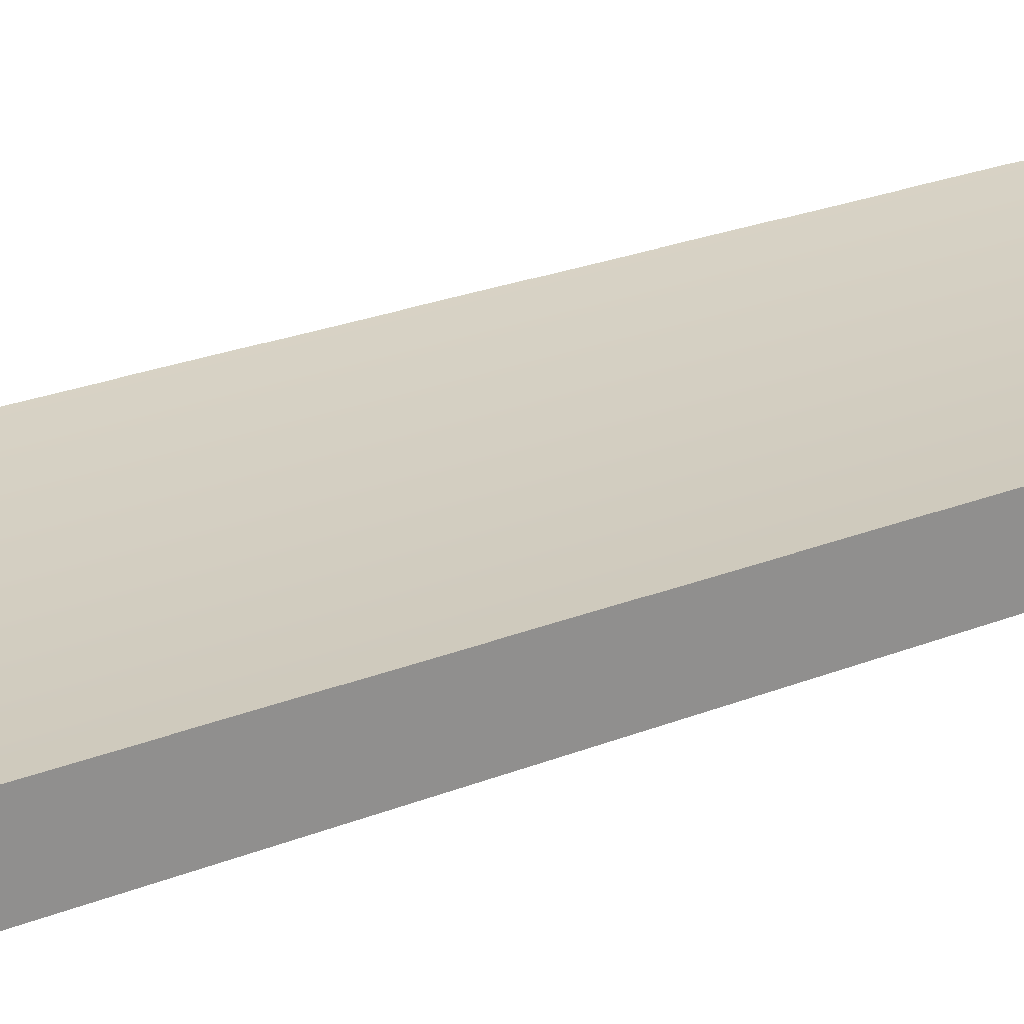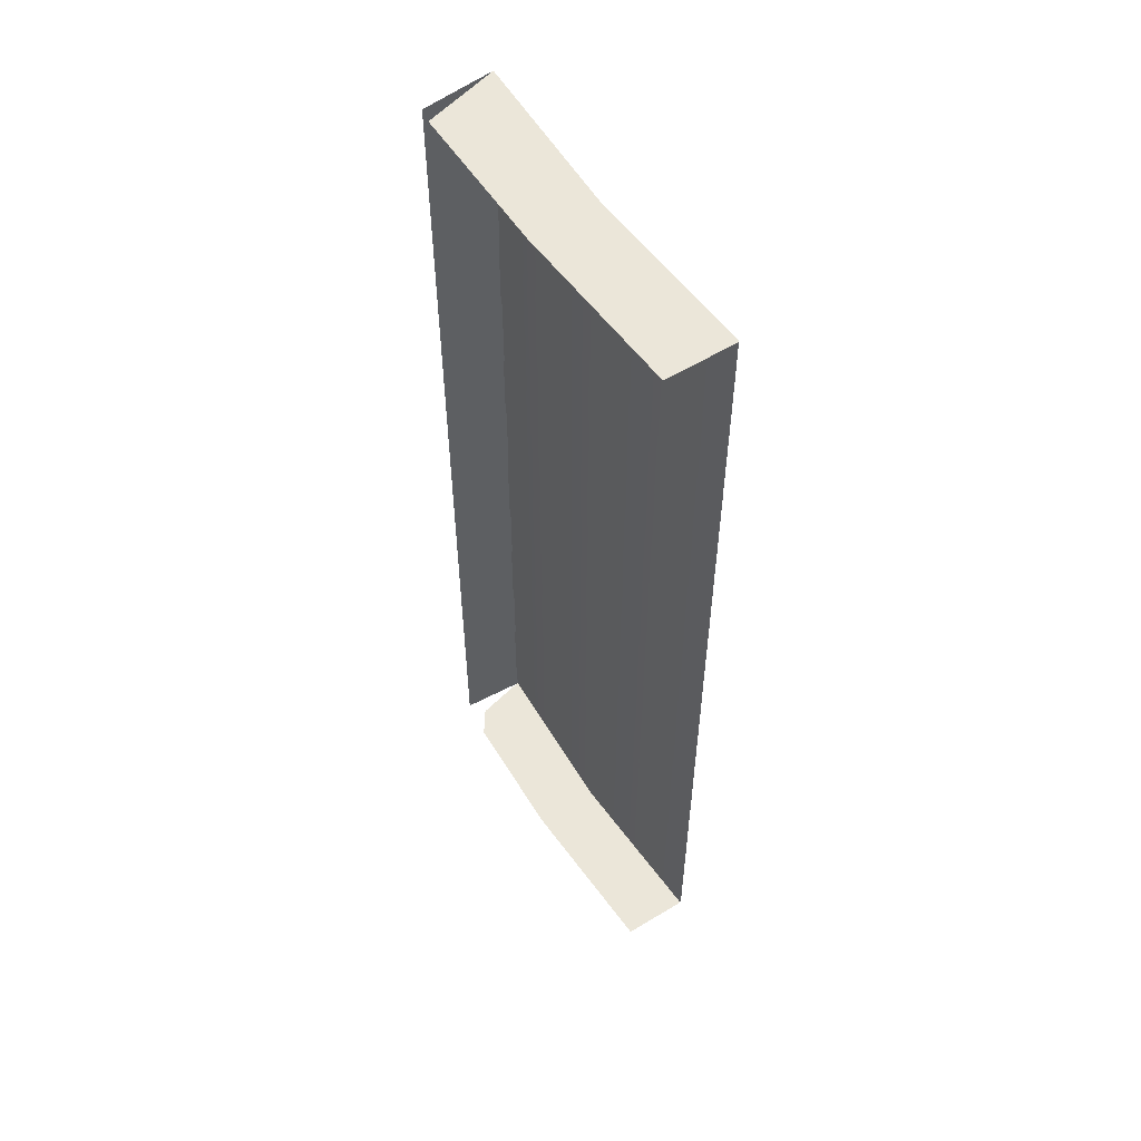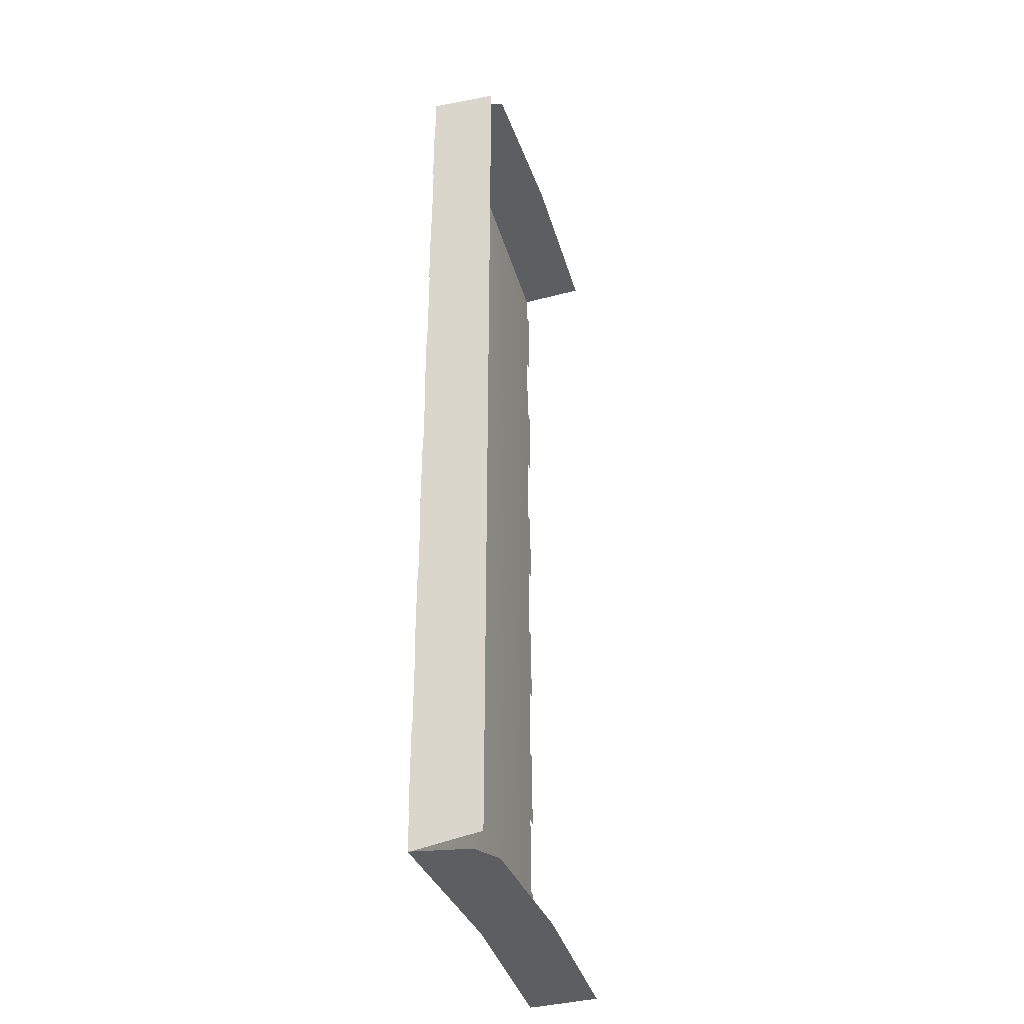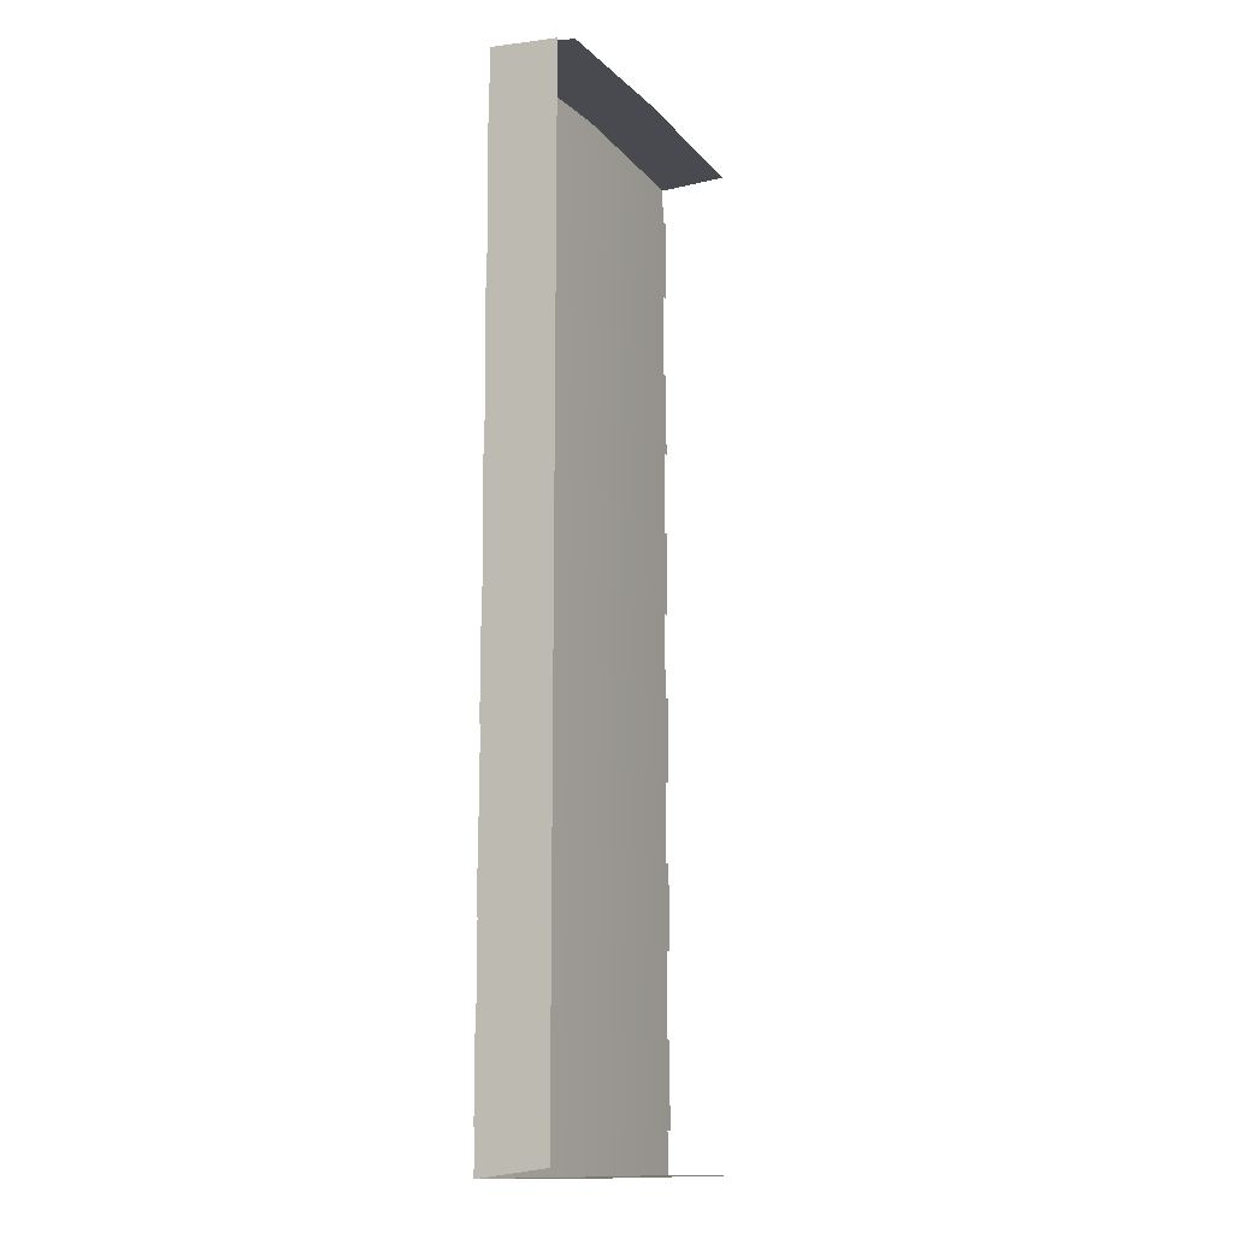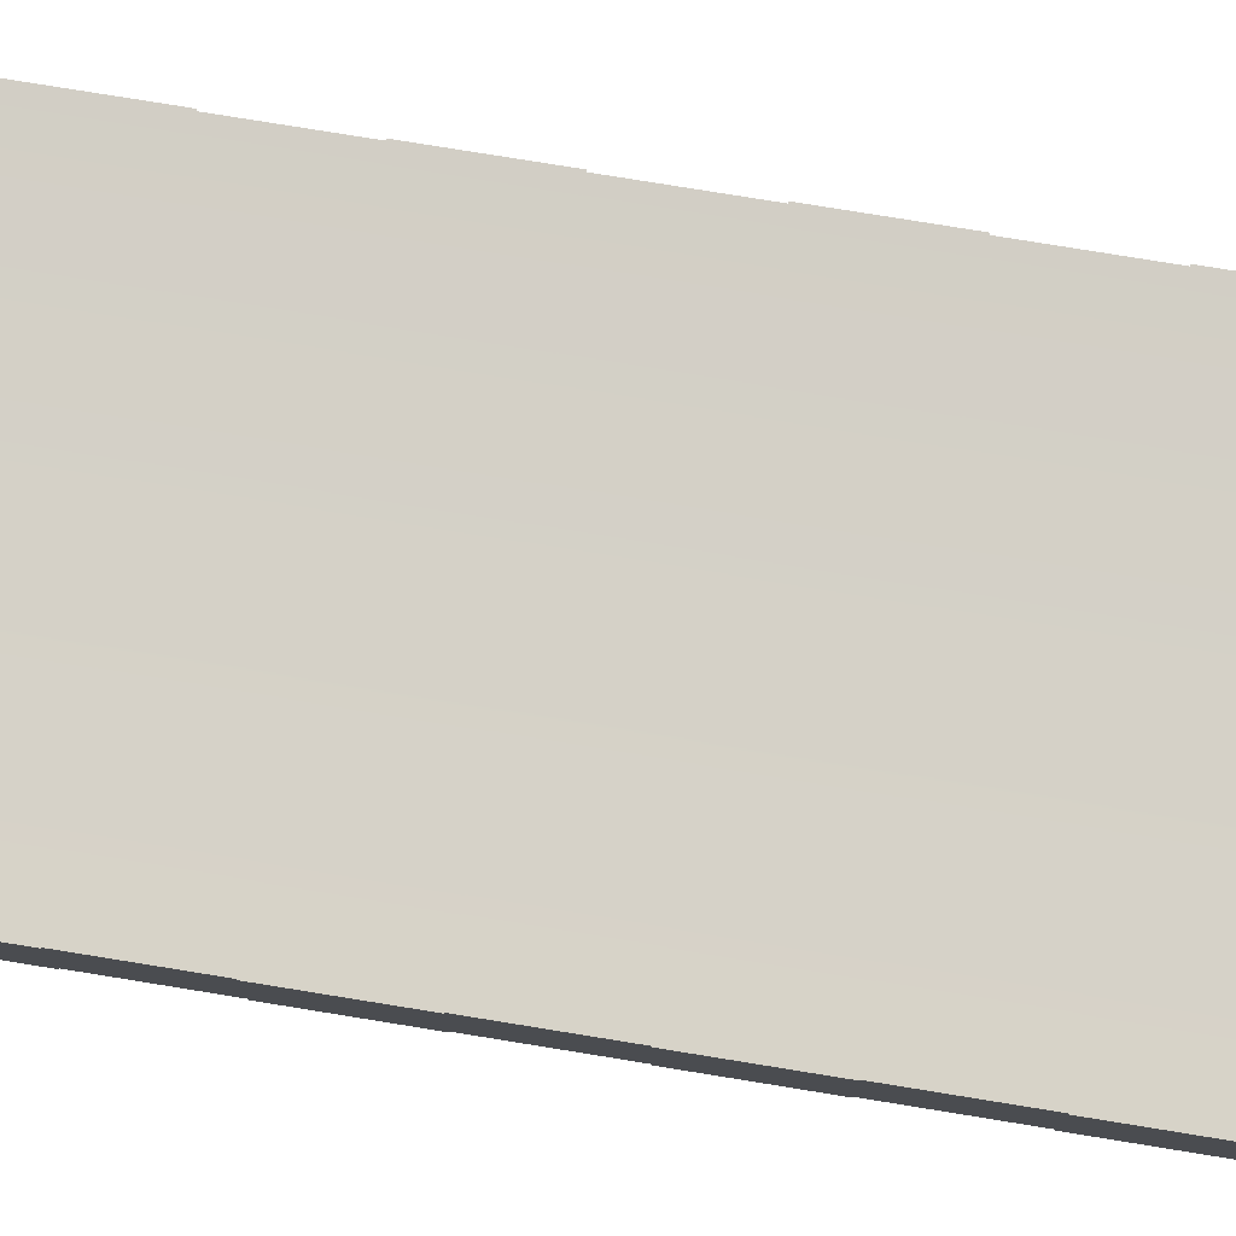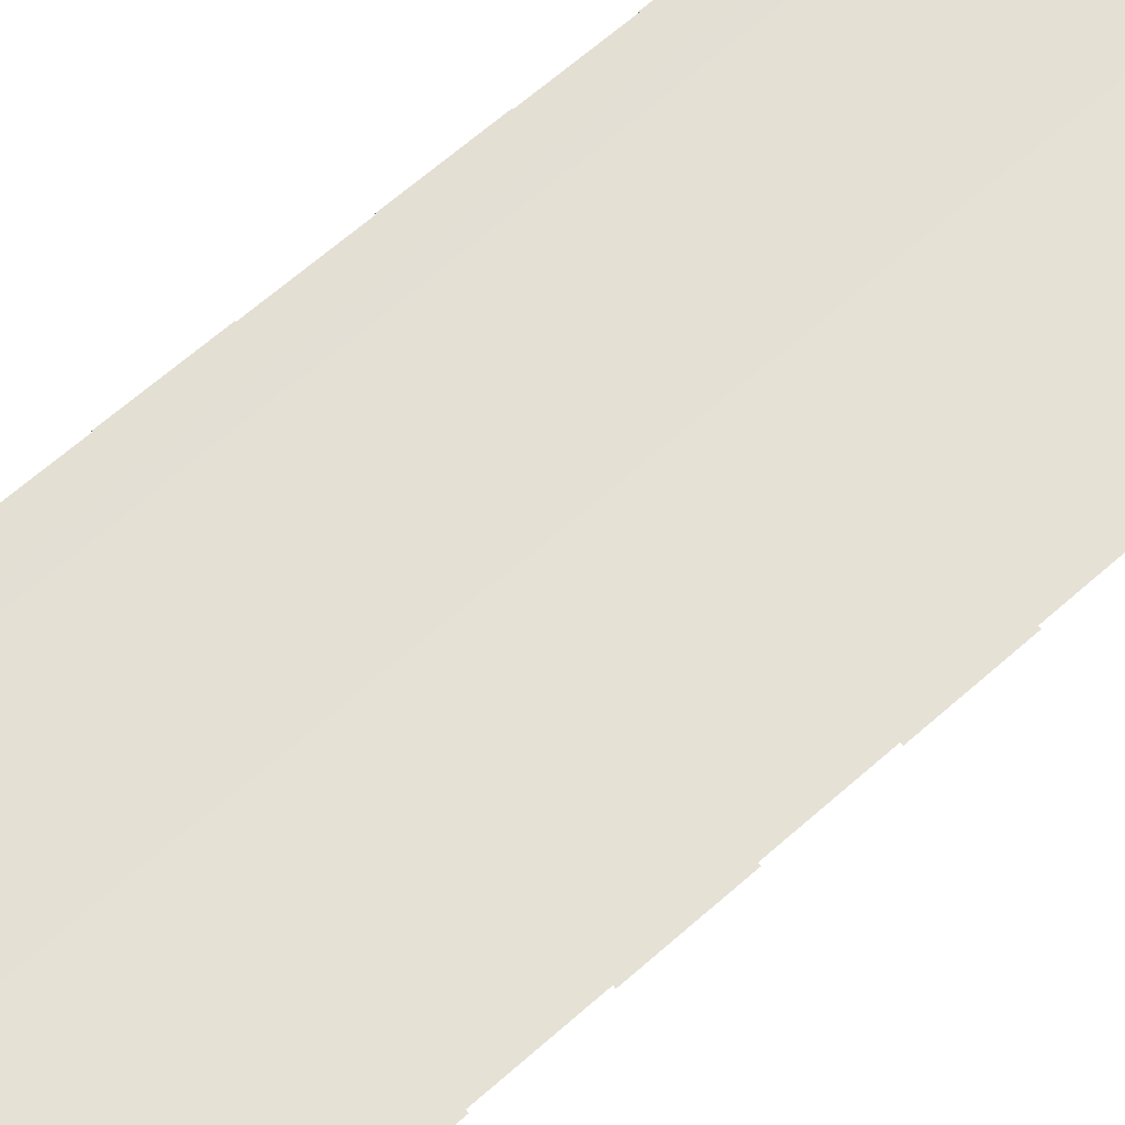
<metadata>
{"format":"obj","ext":"obj","renderer":"f3d","projection":"perspective","resolution":1024,"background":"white","views":[{"elev":24.8,"azim":-123.1,"up":"+Y"},{"elev":56.1,"azim":57.4,"up":"+Z"},{"elev":-38.1,"azim":-71.3,"up":"+Z"},{"elev":-13.5,"azim":-62.1,"up":"+Z"},{"elev":78.9,"azim":-80.8,"up":"+Y"},{"elev":65.4,"azim":48.4,"up":"+Y"}]}
</metadata>
<code>
g Canopy_2B_Top
v -1.56 -0.08582 4.425
v -3.12 -0.02761 4.425
v -3.12 -0.02761 -4.425
v -1.56 -0.08582 -4.425
v -1.56 -0.08582 -4.425
v 2.576e-06 -0.6088 -4.425
v 2.576e-06 2.861e-06 -4.425
v -1.56 -0.6946 -4.425
v -2.789 -0.661 -4.425
v -3.12 -0.02761 -4.425
v -3.004 -0.5202 -4.425
v -1.56 -0.08582 4.425
v -2.925 -0.692 4.425
v -3.12 -0.02761 4.425
v -1.56 -0.6946 4.425
v -2.099e-06 2.861e-06 4.425
v -2.099e-06 -0.6088 4.425
v -2.099e-06 2.861e-06 4.425
v -1.56 -0.08582 4.425
v -1.56 -0.08582 -4.425
v 2.576e-06 2.861e-06 -4.425
v -3.12 -0.02761 4.425
v -3.12 -0.6364 4.355
v -3.12 -0.6364 -4.347
v -3.12 -0.02761 -4.425
v -3.124 -0.02368 -1.117
v -3.124 -0.02368 -0.3701
v -3.124 -0.6325 -0.3701
v -3.124 -0.6325 -1.117
v -3.124 -0.02368 0.377
v -3.124 -0.02368 1.124
v -3.124 -0.6325 1.124
v -3.124 -0.6325 0.377
v -0.004107 0.003928 -1.117
v -0.004107 0.003928 -0.3701
v -1.564 -0.08189 -0.3701
v -1.564 -0.08189 -1.117
v -3.124 -0.02368 -0.3701
v -3.124 -0.02368 -1.117
v -0.004108 0.003928 0.377
v -0.004109 0.003928 1.124
v -1.564 -0.08189 1.124
v -1.564 -0.08189 0.377
v -1.564 -0.08189 1.124
v -3.124 -0.02368 1.124
v -3.124 -0.02368 0.377
v -3.124 -0.02368 1.863
v -3.124 -0.02368 2.61
v -3.124 -0.6325 2.61
v -3.124 -0.6325 1.863
v -3.124 -0.02368 3.357
v -3.124 -0.02368 4.104
v -3.124 -0.6325 4.104
v -3.124 -0.6325 3.357
v -0.004108 0.003928 1.863
v -0.004108 0.003928 2.61
v -1.564 -0.08189 2.61
v -1.564 -0.08189 1.863
v -3.124 -0.02368 2.61
v -3.124 -0.02368 1.863
v -0.004109 0.003928 3.357
v -0.00411 0.003928 4.104
v -1.564 -0.08189 4.104
v -1.564 -0.08189 3.357
v -1.564 -0.08189 4.104
v -3.124 -0.02368 4.104
v -3.124 -0.02368 3.357
v -3.124 -0.02368 -1.82
v -3.124 -0.6325 -1.82
v -3.124 -0.6325 -2.567
v -3.124 -0.02368 -2.567
v -3.124 -0.02368 -3.314
v -3.124 -0.6325 -3.314
v -3.124 -0.6325 -4.061
v -3.124 -0.02368 -4.061
v -0.004107 0.003928 -1.82
v -1.564 -0.08189 -2.567
v -0.004107 0.003928 -2.567
v -1.564 -0.08189 -1.82
v -3.124 -0.02368 -2.567
v -3.124 -0.02368 -1.82
v -0.004107 0.003928 -3.314
v -1.564 -0.08189 -4.061
v -0.004107 0.003928 -4.061
v -1.564 -0.08189 -3.314
v -3.124 -0.02368 -3.314
v -3.124 -0.02368 -4.061
v -1.564 -0.08189 -4.061
v -1.554 -0.09741 4.425
v -1.554 -0.09741 -4.425
v -3.114 -0.0392 -4.425
v -3.114 -0.0392 4.425
v -1.554 -0.09741 -4.425
v 0.005705 -0.01158 -4.425
v 0.005705 -0.6204 -4.425
v -1.554 -0.7062 -4.425
v -2.783 -0.6725 -4.425
v -3.114 -0.0392 -4.425
v -2.998 -0.5318 -4.425
v -1.554 -0.09741 4.425
v -3.114 -0.0392 4.425
v -2.919 -0.7036 4.425
v -1.554 -0.7062 4.425
v 0.0057 -0.01158 4.425
v 0.0057 -0.6204 4.425
v 0.0057 -0.01158 4.425
v 0.005705 -0.01158 -4.425
v -1.554 -0.09741 -4.425
v -1.554 -0.09741 4.425
v -3.114 -0.0392 4.425
v -3.114 -0.0392 -4.425
v -3.114 -0.648 -4.347
v -3.114 -0.648 4.355
v 0.01986 -0.02845 -1.117
v -1.54 -0.1143 -0.3701
v 0.01986 -0.02845 -0.3701
v -1.54 -0.1143 -1.117
v -3.1 -0.05606 -0.3701
v -3.1 -0.05606 -1.117
v 0.01986 -0.02845 0.377
v -1.54 -0.1143 1.124
v 0.01986 -0.02845 1.124
v -1.54 -0.1143 0.377
v -3.1 -0.05606 0.377
v -3.1 -0.05606 1.124
v -1.54 -0.1143 1.124
v 0.01986 -0.02845 1.863
v -1.54 -0.1143 2.61
v 0.01986 -0.02845 2.61
v -1.54 -0.1143 1.863
v -3.1 -0.05606 2.61
v -3.1 -0.05606 1.863
v 0.01986 -0.02845 3.357
v -1.54 -0.1143 4.104
v 0.01986 -0.02845 4.104
v -1.54 -0.1143 3.357
v -3.1 -0.05606 3.357
v -3.1 -0.05606 4.104
v -1.54 -0.1143 4.104
v 0.01986 -0.02845 -1.82
v 0.01986 -0.02845 -2.567
v -1.54 -0.1143 -2.567
v -1.54 -0.1143 -1.82
v -3.1 -0.05606 -2.567
v -3.1 -0.05606 -1.82
v 0.01986 -0.02845 -3.314
v 0.01986 -0.02845 -4.061
v -1.54 -0.1143 -4.061
v -1.54 -0.1143 -3.314
v -1.54 -0.1143 -4.061
v -3.1 -0.05606 -4.061
v -3.1 -0.05606 -3.314
g Canopy_2B_Top_0
f 3 2 1
f 4 3 1
f 7 6 5
f 6 8 5
f 5 8 9
f 9 10 5
f 9 11 10
f 14 13 12
f 13 15 12
f 12 15 16
f 15 17 16
f 20 19 18
f 21 20 18
f 24 23 22
f 25 24 22
f 28 27 26
f 29 28 26
f 32 31 30
f 33 32 30
f 36 35 34
f 37 36 34
f 38 36 37
f 39 38 37
f 42 41 40
f 43 42 40
f 45 44 43
f 46 45 43
f 49 48 47
f 50 49 47
f 53 52 51
f 54 53 51
f 57 56 55
f 58 57 55
f 59 57 58
f 60 59 58
f 63 62 61
f 64 63 61
f 66 65 64
f 67 66 64
f 70 69 68
f 71 70 68
f 74 73 72
f 75 74 72
f 78 77 76
f 77 79 76
f 77 80 79
f 80 81 79
f 84 83 82
f 83 85 82
f 87 86 85
f 88 87 85
f 91 90 89
f 92 91 89
f 95 94 93
f 96 95 93
f 97 96 93
f 93 98 97
f 98 99 97
f 102 101 100
f 103 102 100
f 103 100 104
f 105 103 104
f 108 107 106
f 109 108 106
f 112 111 110
f 113 112 110
f 116 115 114
f 115 117 114
f 115 118 117
f 118 119 117
f 122 121 120
f 121 123 120
f 125 124 123
f 126 125 123
f 129 128 127
f 128 130 127
f 128 131 130
f 131 132 130
f 135 134 133
f 134 136 133
f 138 137 136
f 139 138 136
f 142 141 140
f 143 142 140
f 144 142 143
f 145 144 143
f 148 147 146
f 149 148 146
f 151 150 149
f 152 151 149

</code>
